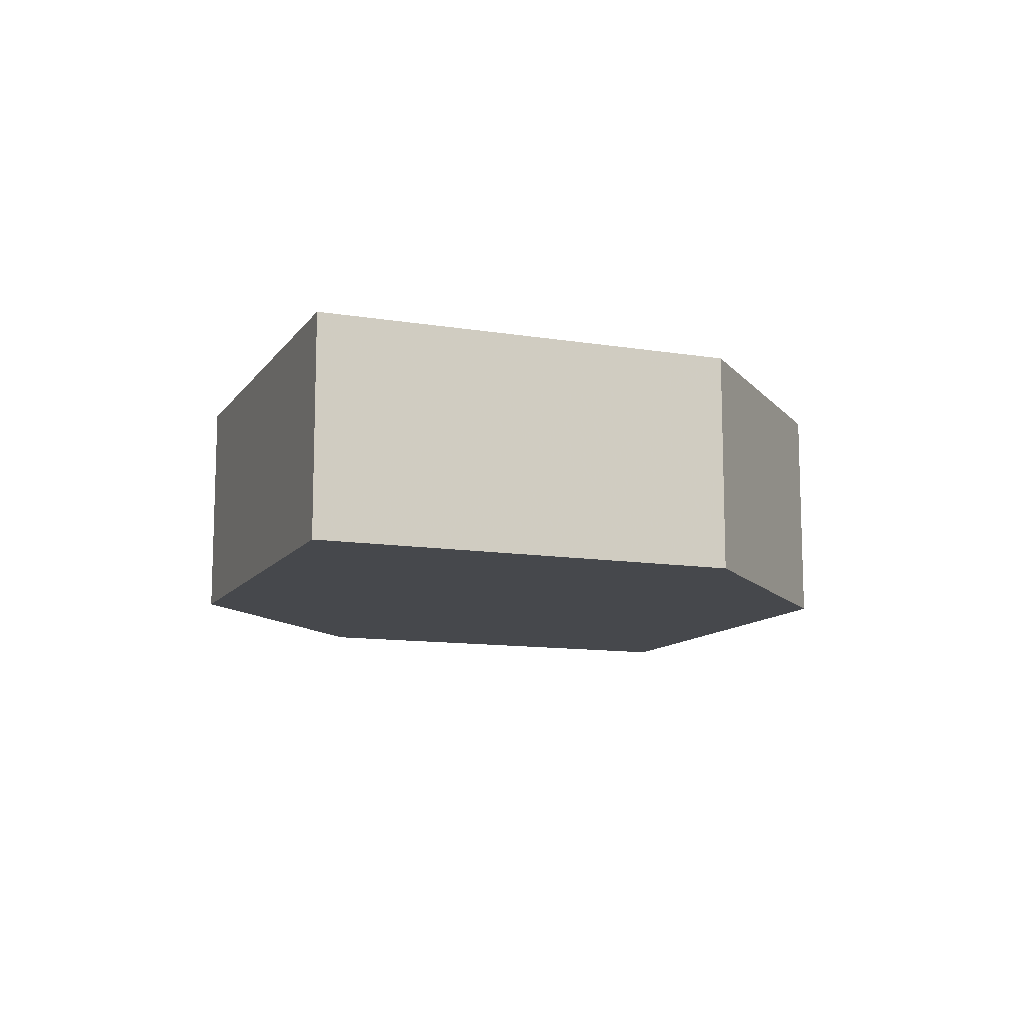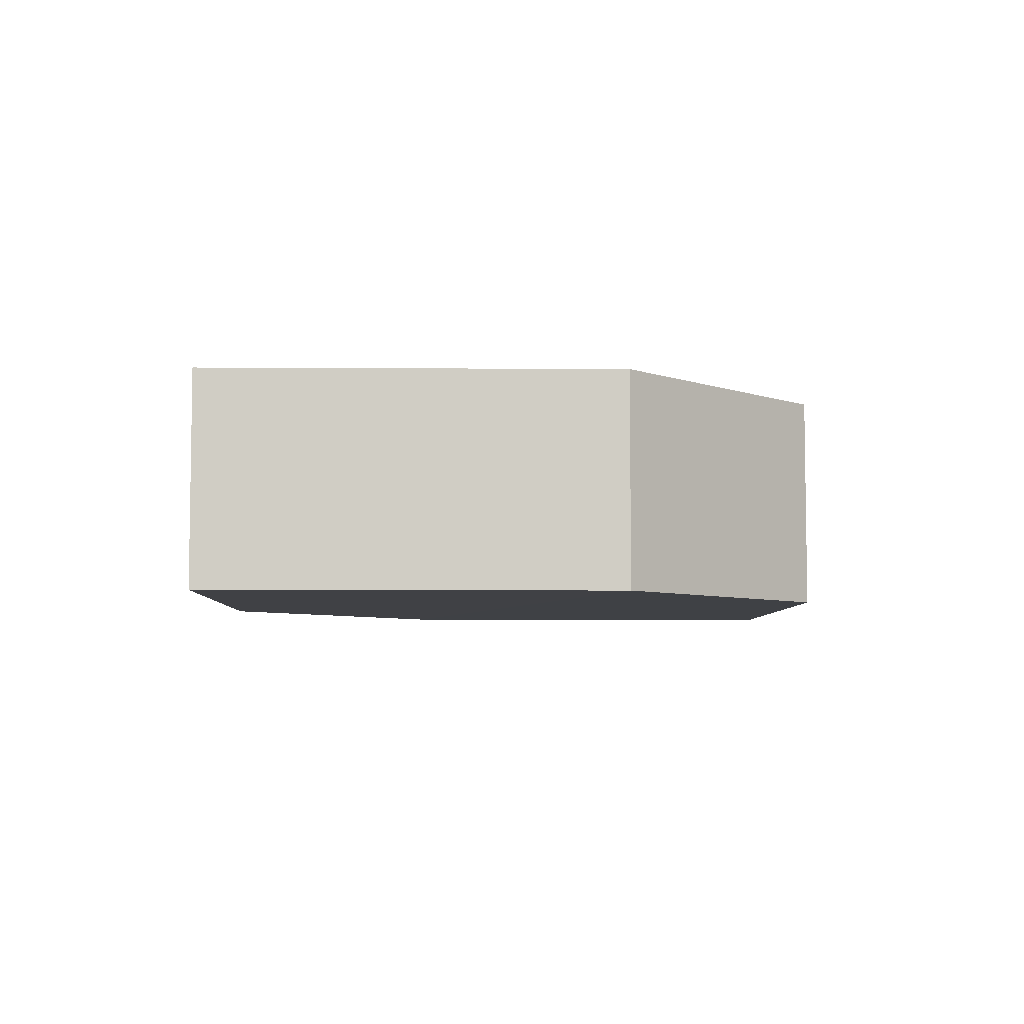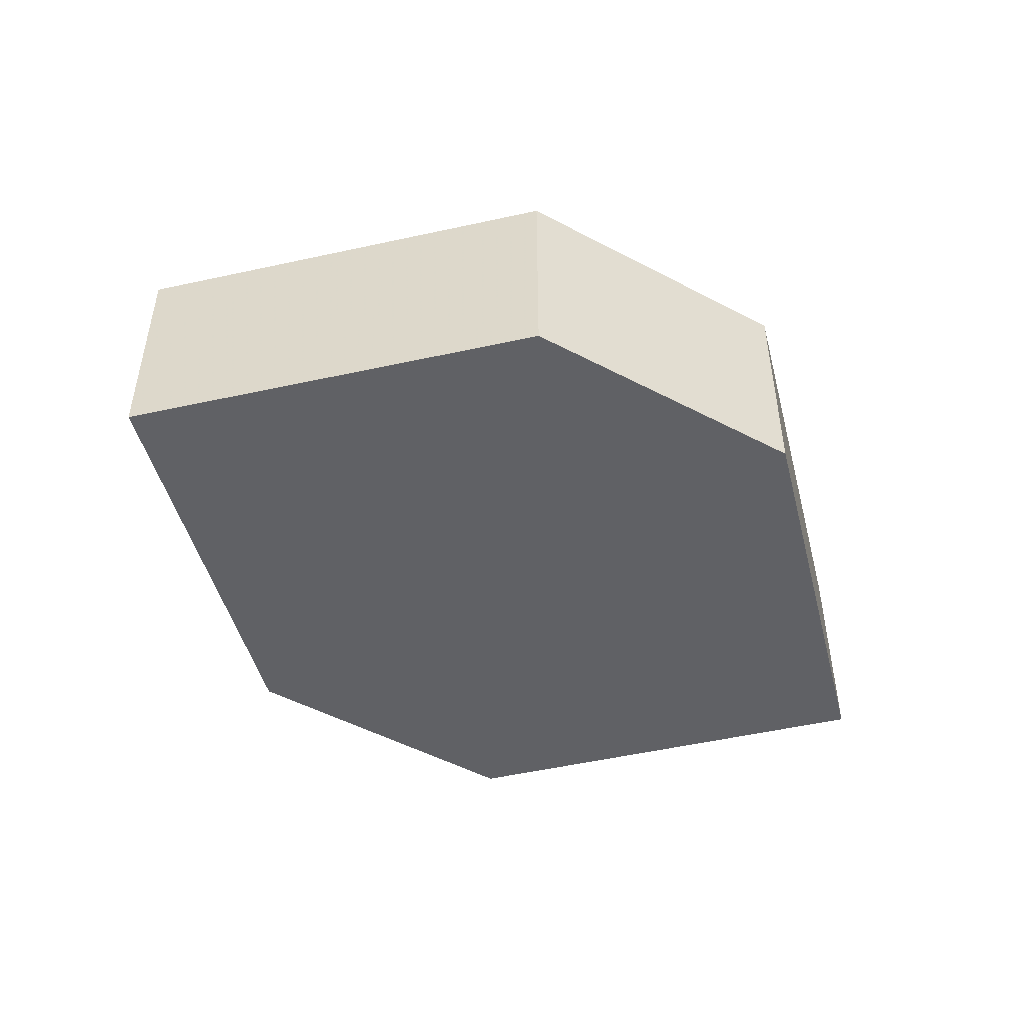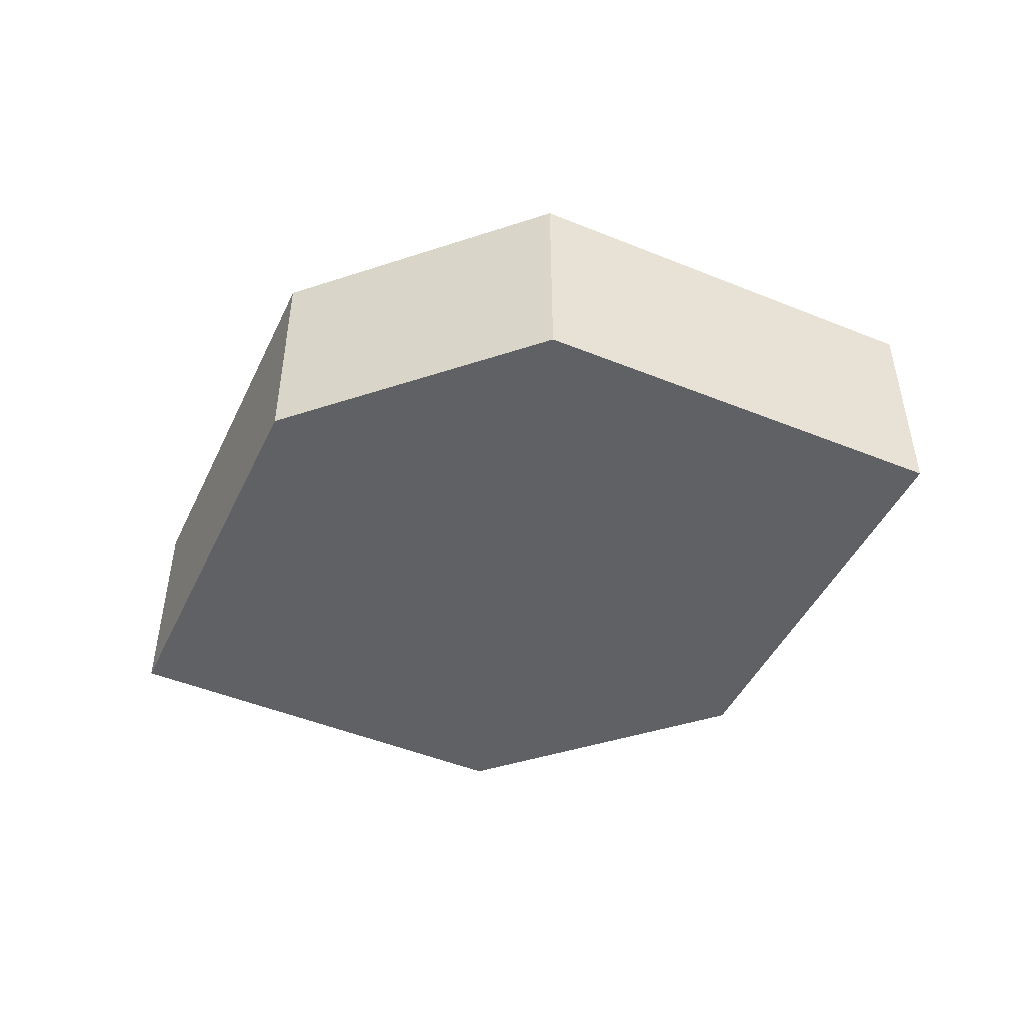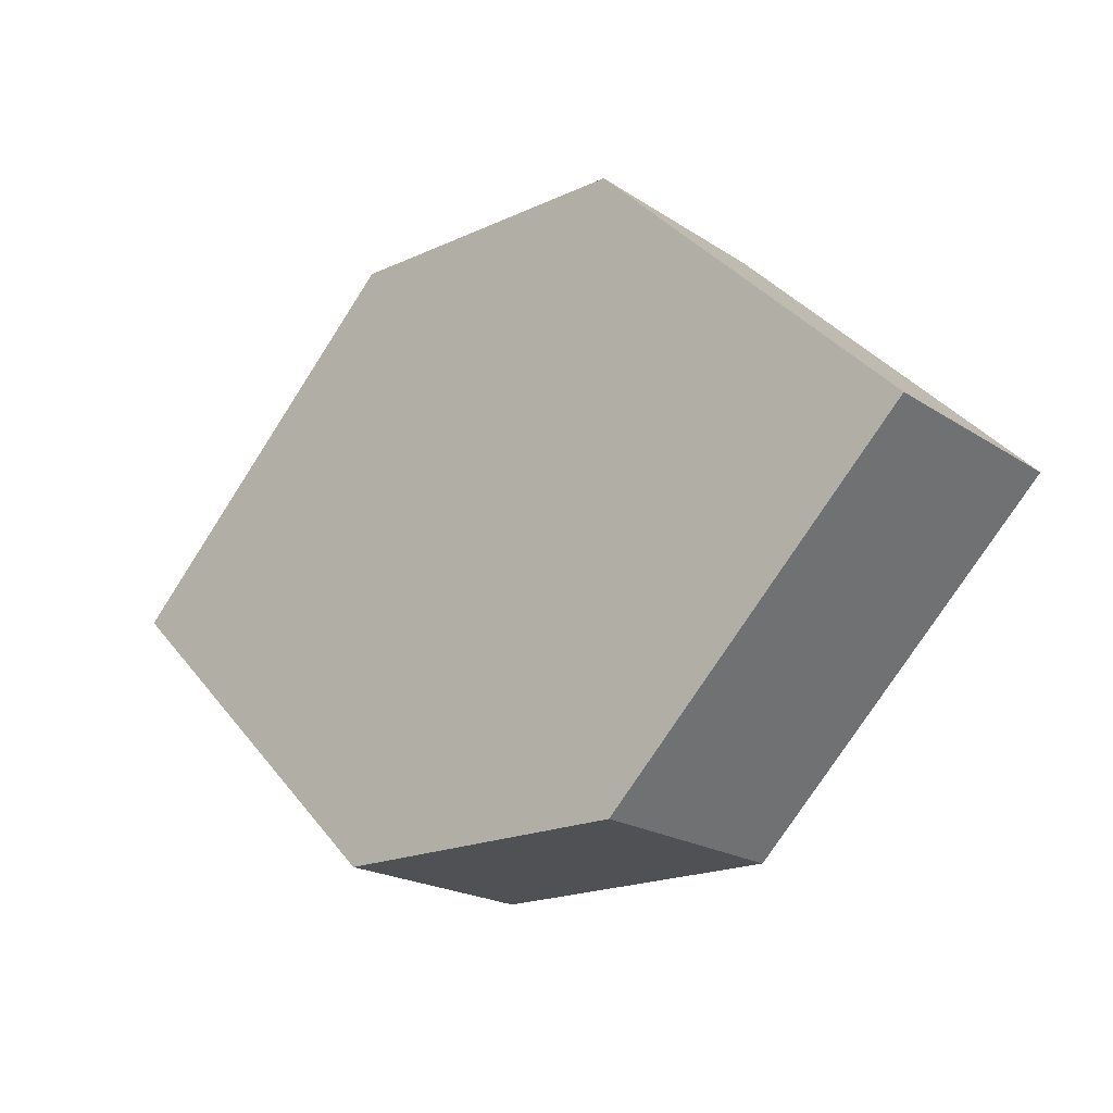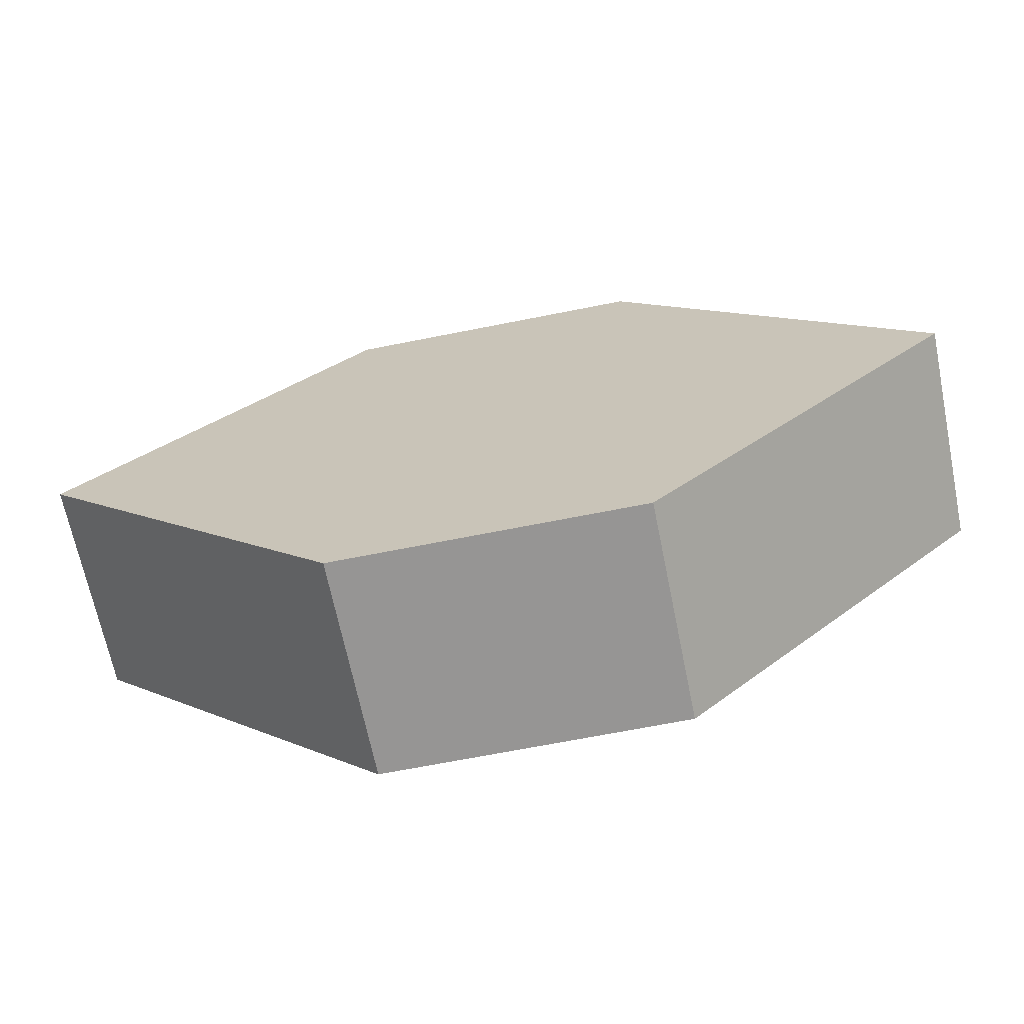
<metadata>
{"format":"obj","ext":"obj","renderer":"f3d","projection":"perspective","resolution":1024,"background":"white","views":[{"elev":-11.4,"azim":-66.5,"up":"+Z"},{"elev":-5.8,"azim":-46.3,"up":"+Z"},{"elev":-47.6,"azim":-30.8,"up":"+Z"},{"elev":-46.4,"azim":20.1,"up":"+Z"},{"elev":-20.2,"azim":-139.9,"up":"+Y"},{"elev":-67.3,"azim":-169.0,"up":"+Y"}]}
</metadata>
<code>
o 8366
v 2190 1884 14.11
v 2190 1884 14.11
v 2190 1884 14.11
v 2190 1884 14.11
v 2190 1884 14.11
v 2190 1884 14.11
v 2190 1884 14.11
v 2190 1884 14.11
v 2190 1884 14.11
v 2190 1884 14.11
v 2190 1884 14.11
v 2190 1884 14.11
v 2190 1884 14.11
v 2190 1884 14.11
v 2190 1884 14.11
v 2190 1884 14.11
v 2190 1884 14.11
v 2190 1884 14.11
v 2190 1884 14.11
v 2190 1884 14.11
v 2190 1884 14.11
v 2190 1884 14.11
v 2190 1884 14.11
v 2190 1884 14.11
v 2190 1884 14.11
v 2190 1884 14.11
v 2190 1884 14.11
v 2190 1884 14.11
v 2190 1884 14.11
v 2190 1884 14.11
v 2190 1884 14.11
v 2190 1884 14.11
f 1 2 3
f 4 3 2
f 5 1 6
f 7 4 8
f 8 9 10
f 11 12 10
f 13 9 14
f 6 15 16
f 17 18 16
f 17 13 19
f 20 15 21
f 22 20 19
f 11 20 23
f 24 13 23
f 19 2 25
f 26 27 25
f 23 28 29
f 30 31 29
f 4 28 32
f 1 32 28

</code>
